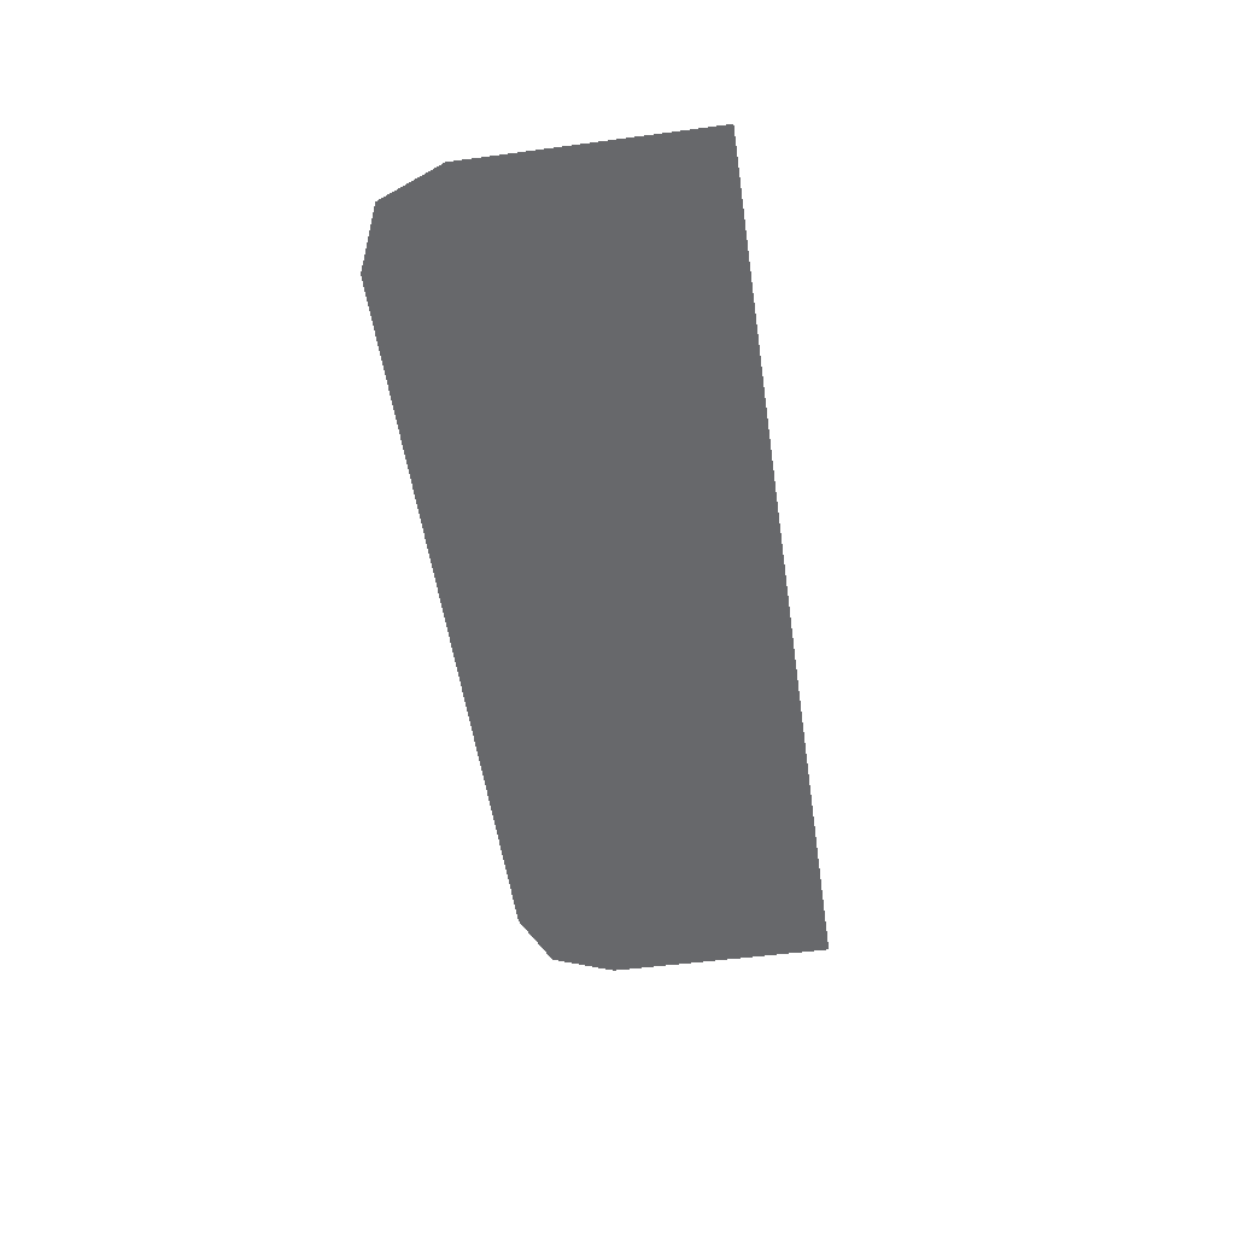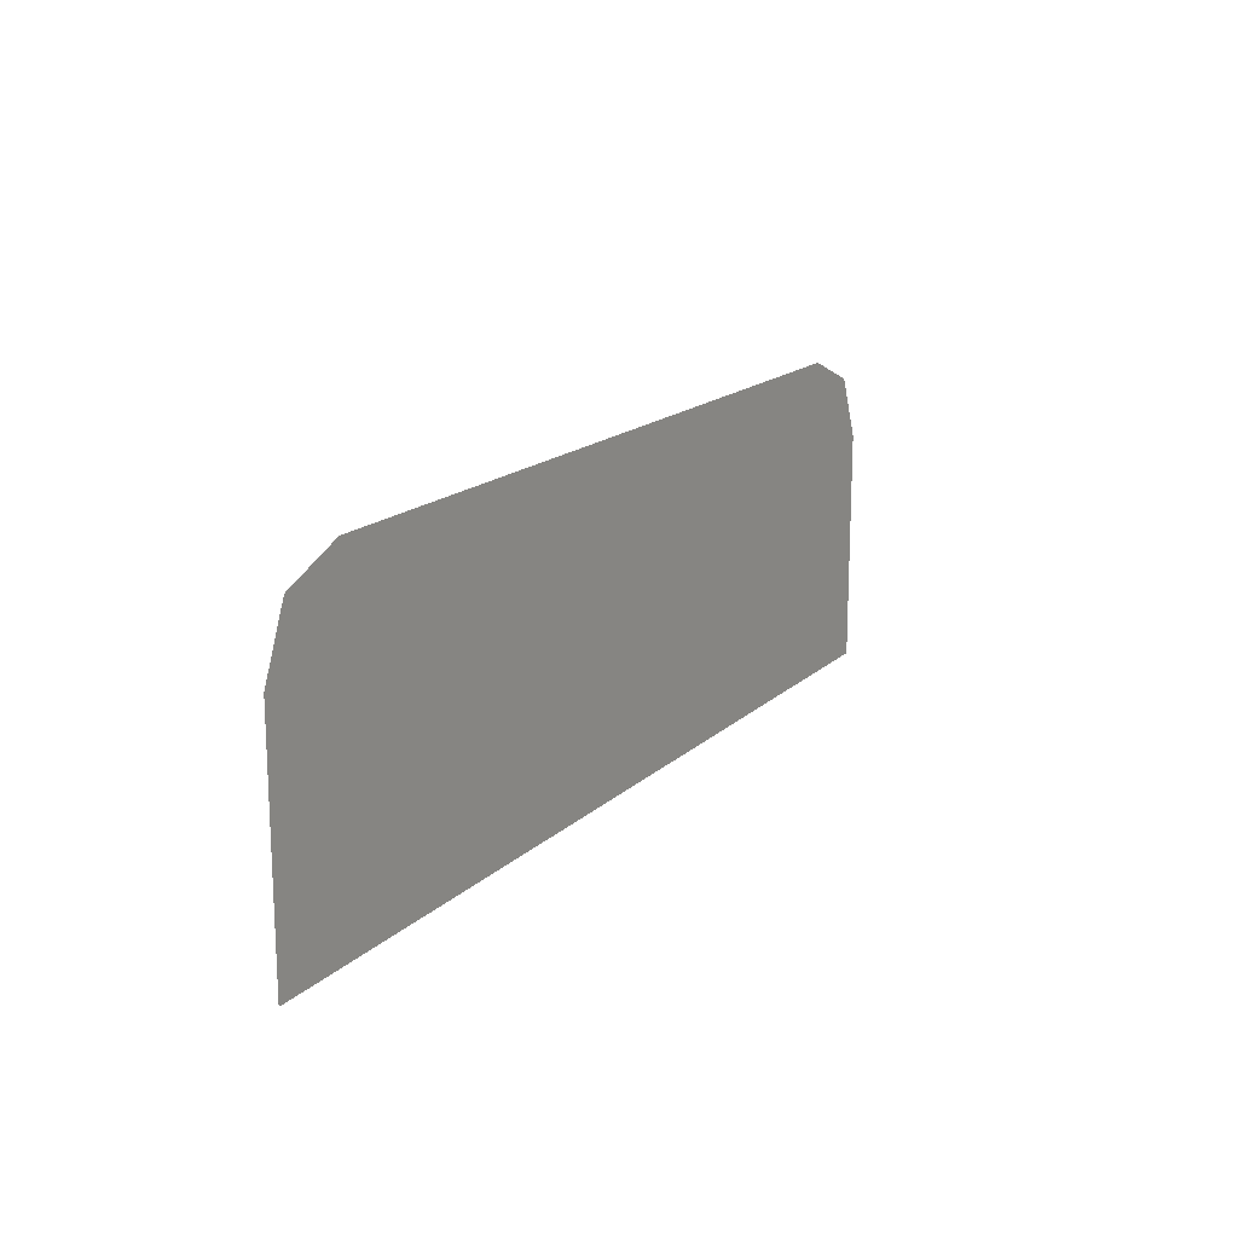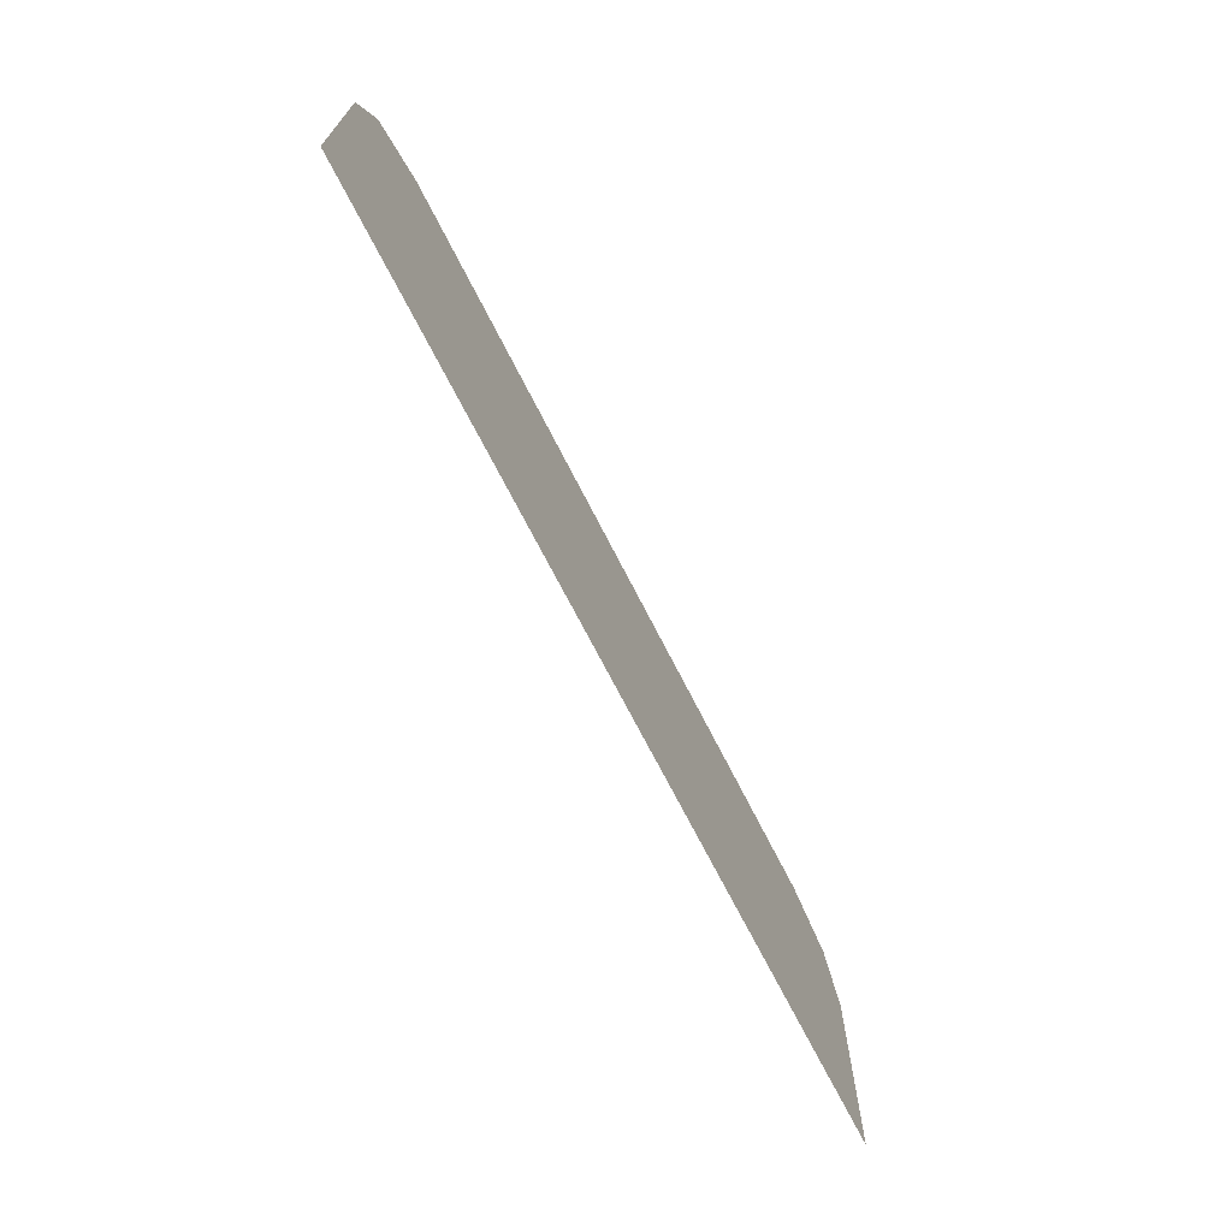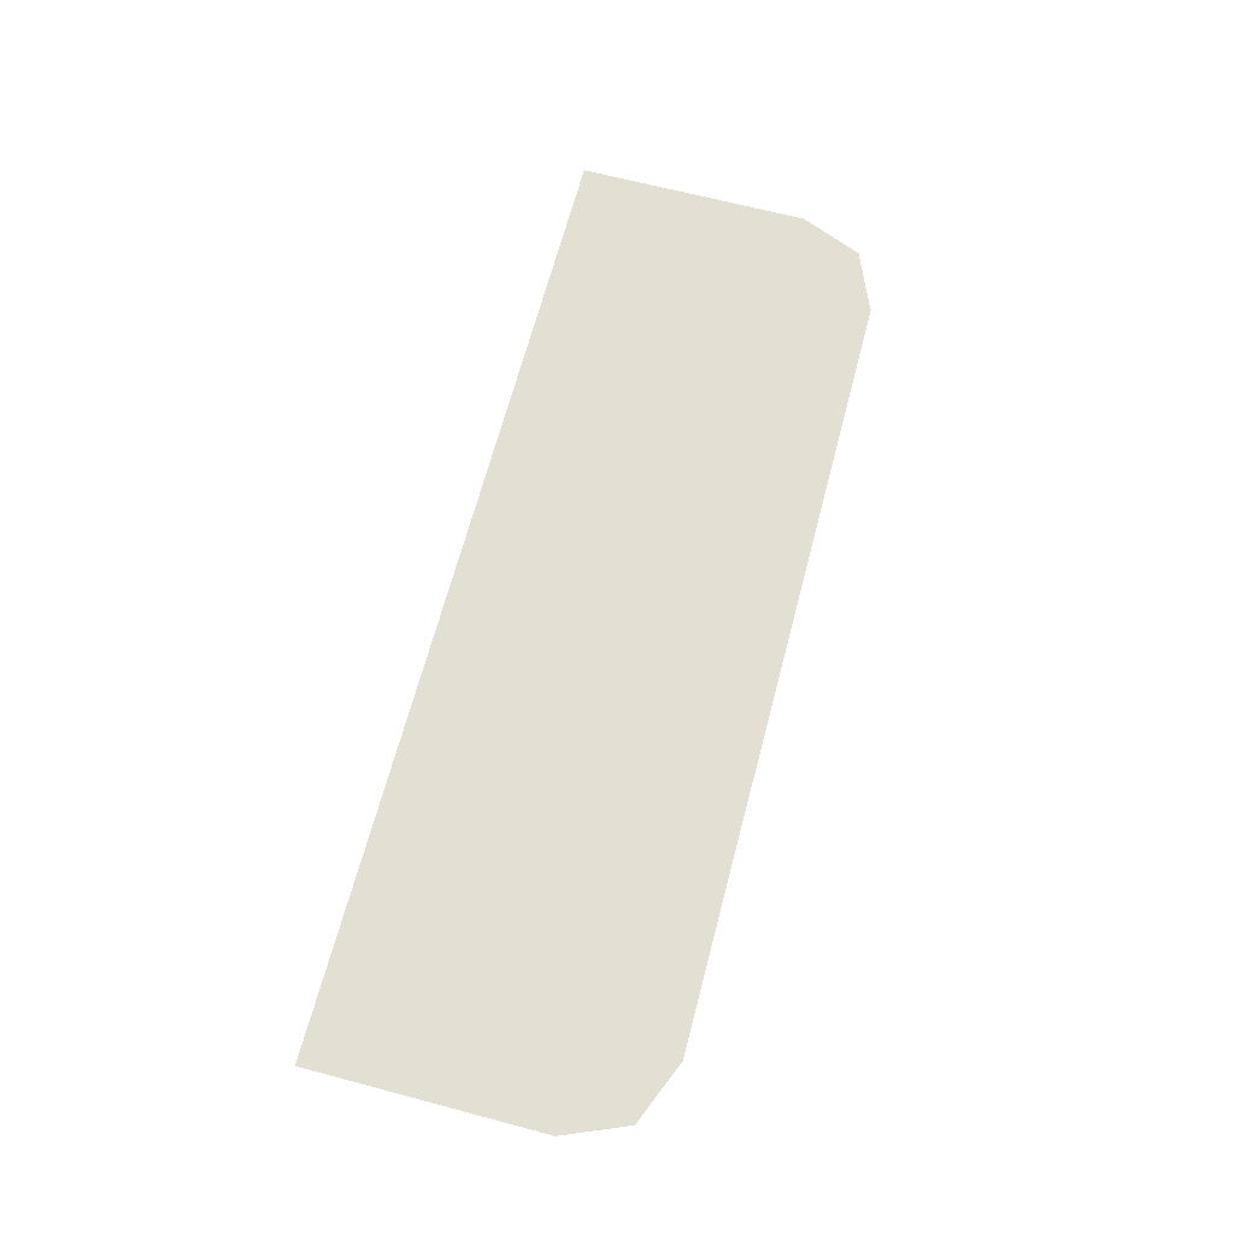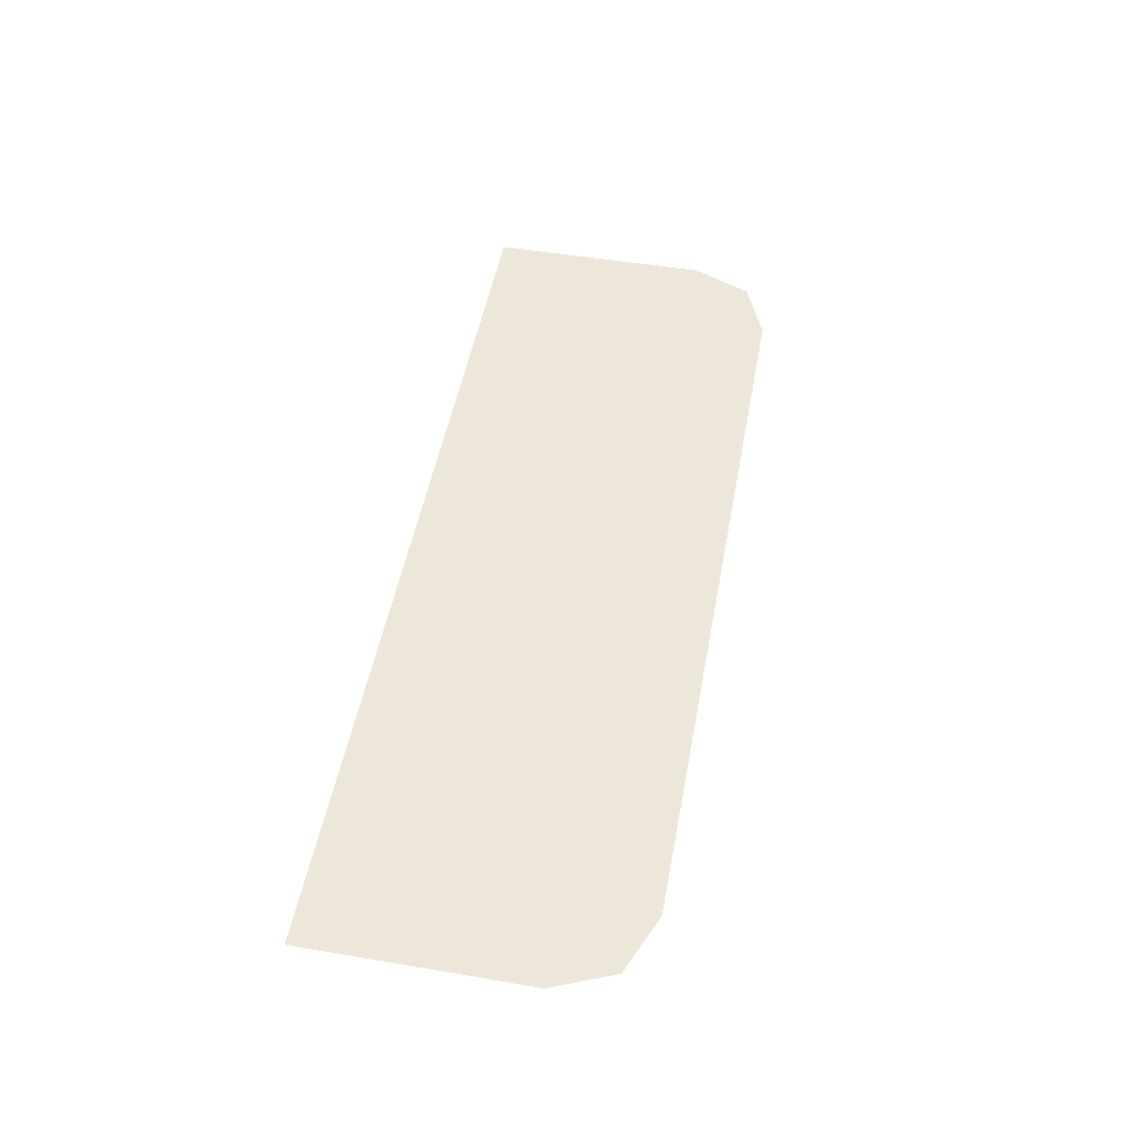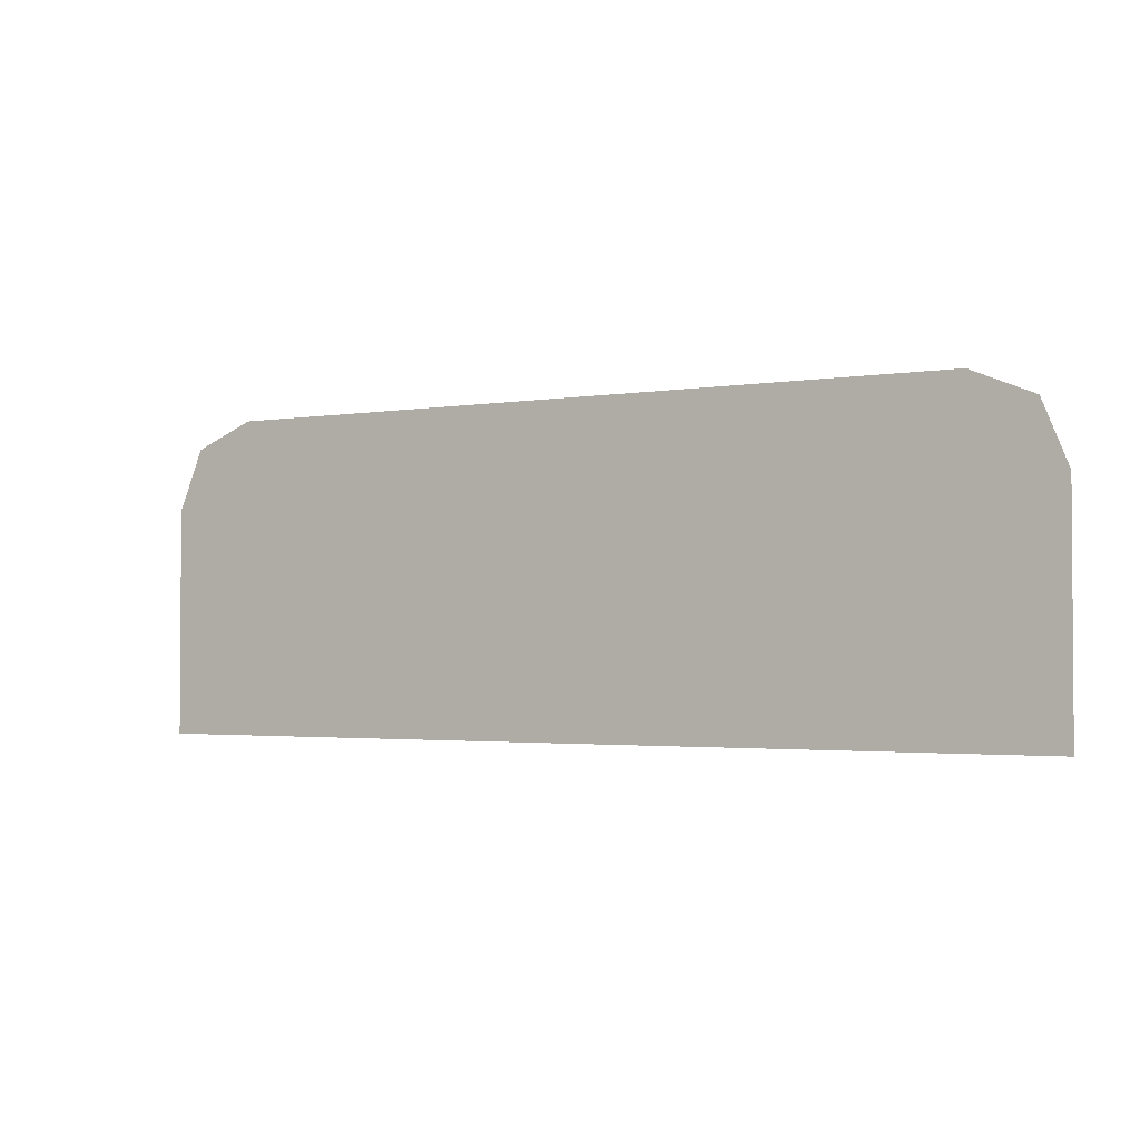
<metadata>
{"format":"obj","ext":"obj","renderer":"f3d","projection":"perspective","resolution":1024,"background":"white","views":[{"elev":-52.4,"azim":98.1,"up":"+Y"},{"elev":16.7,"azim":-59.9,"up":"+Z"},{"elev":-69.4,"azim":-63.2,"up":"+Z"},{"elev":67.1,"azim":-75.2,"up":"+Y"},{"elev":49.7,"azim":-79.5,"up":"+Y"},{"elev":-2.3,"azim":31.2,"up":"+Z"}]}
</metadata>
<code>
v -0.4 -0.0125 0.1946
v -0.378 -0.0125 0.2476
v -0.325 -0.0125 0.2696
v 0.4 -0.0125 0.1946
v 0.378 -0.0125 0.2476
v 0.325 -0.0125 0.2696
v 0.325 -0.0125 0.2696
v -0.325 -0.0125 0.2696
v -0.4 -0.0125 0.1946
v 0.4 -0.0125 0.1946
v 0.4 -0.0125 -0.000605
v 0.4 -0.0125 0.1946
v -0.4 -0.0125 0.1946
v -0.4 -0.0125 -0.000605
g mesh7275722
f 1 3 2
g mesh7275724
f 4 5 6
f 7 8 9
f 9 10 7
f 11 12 13
f 13 14 11

</code>
